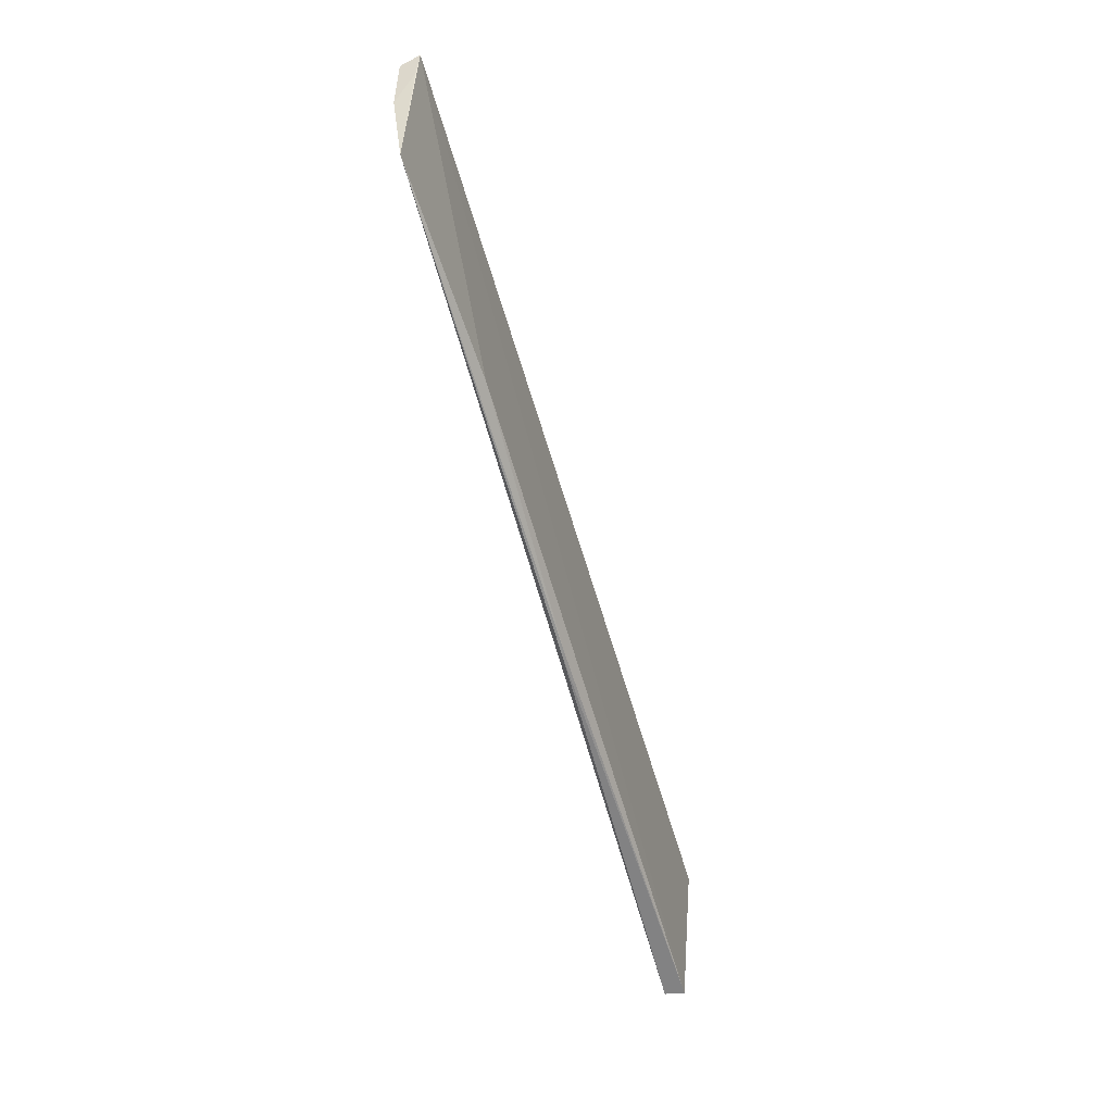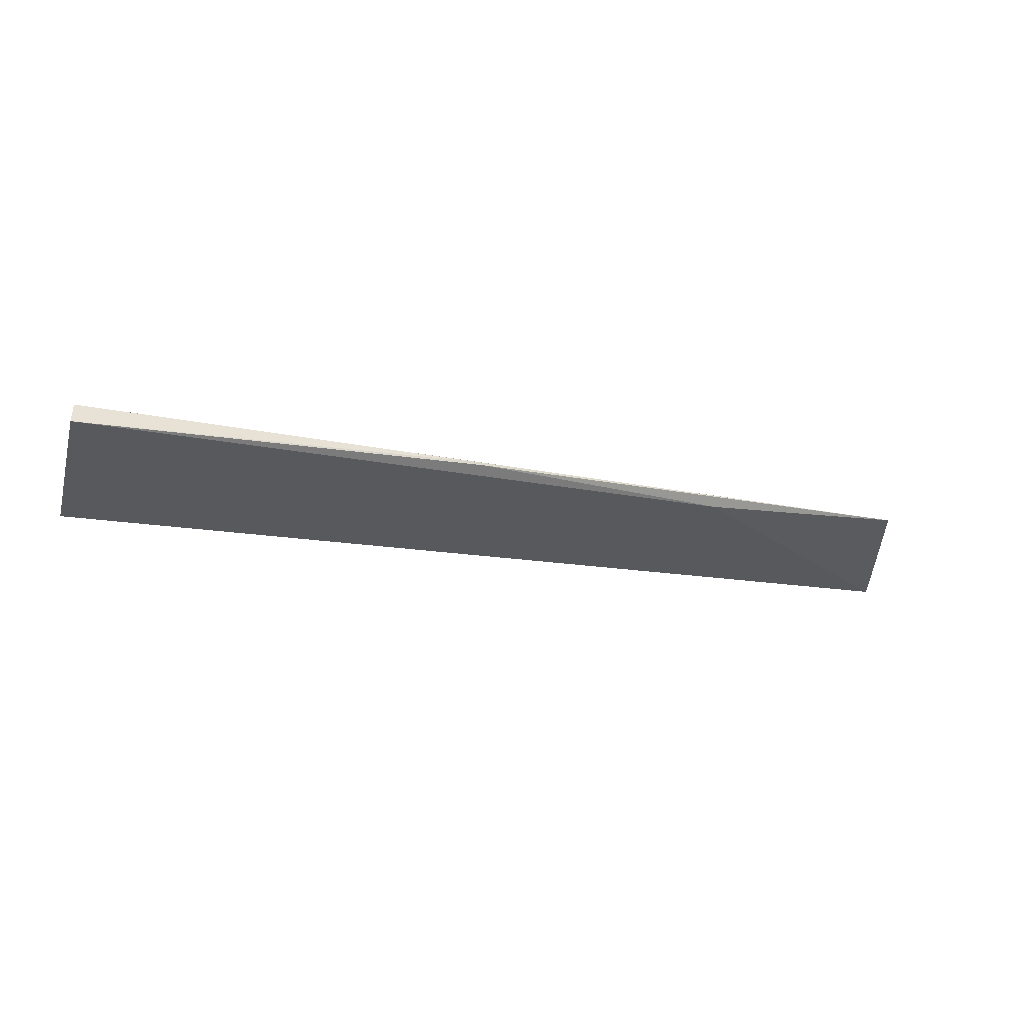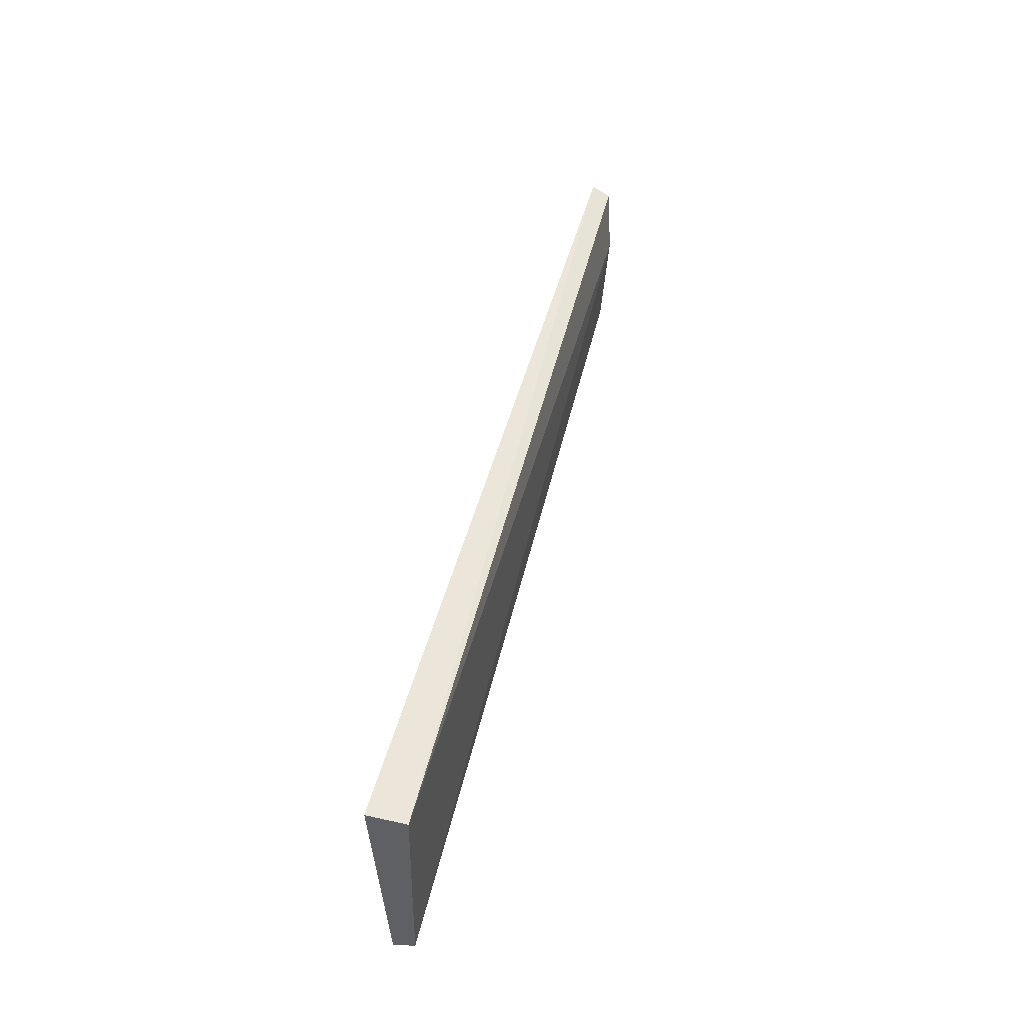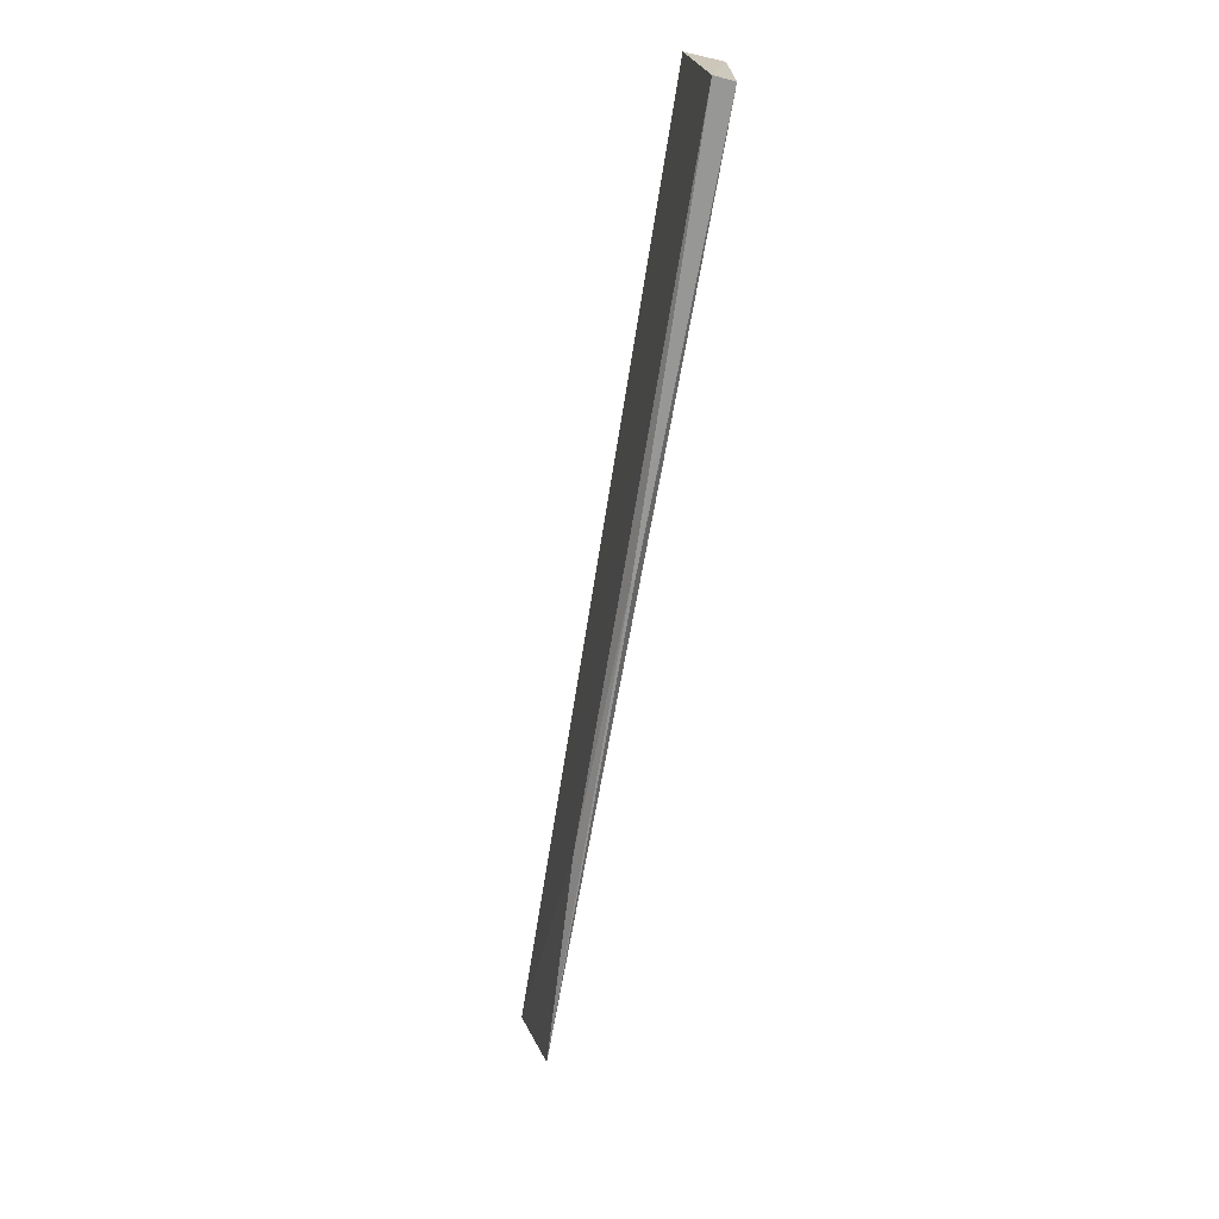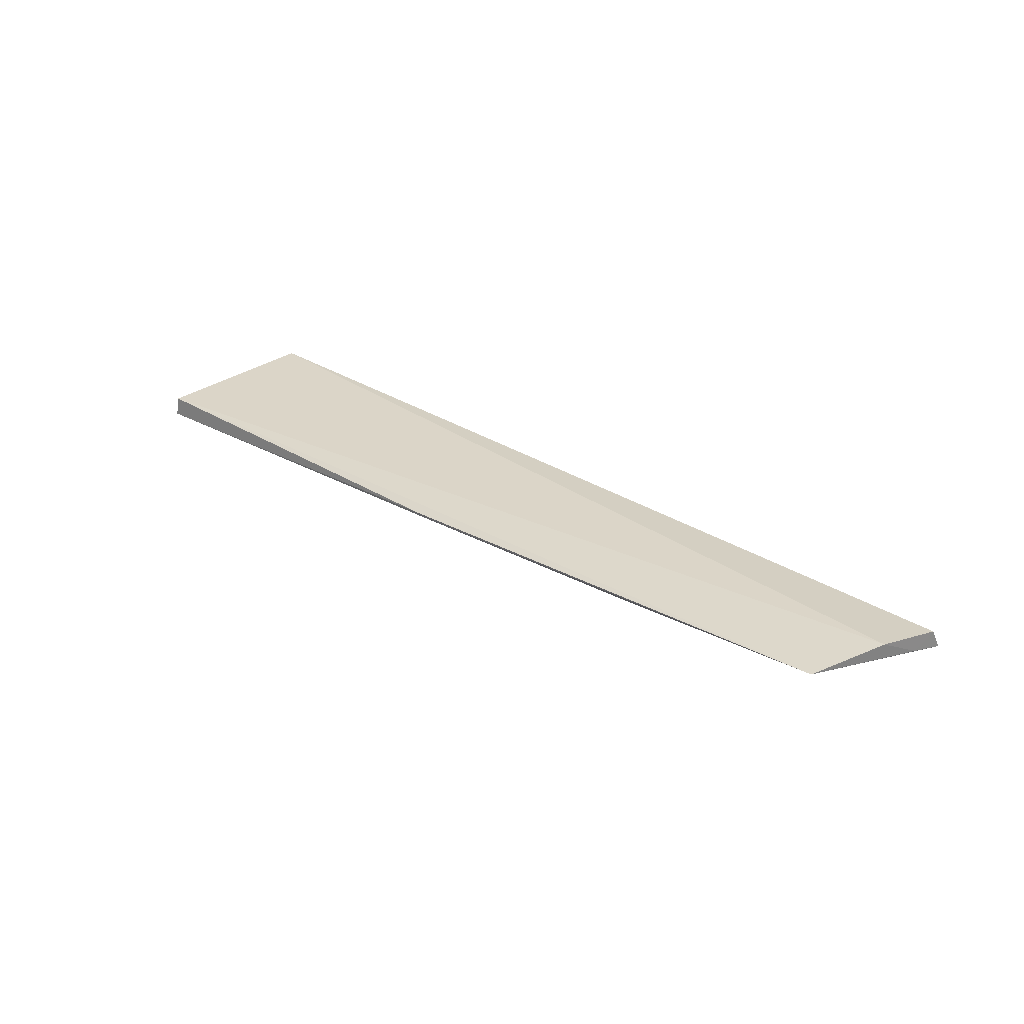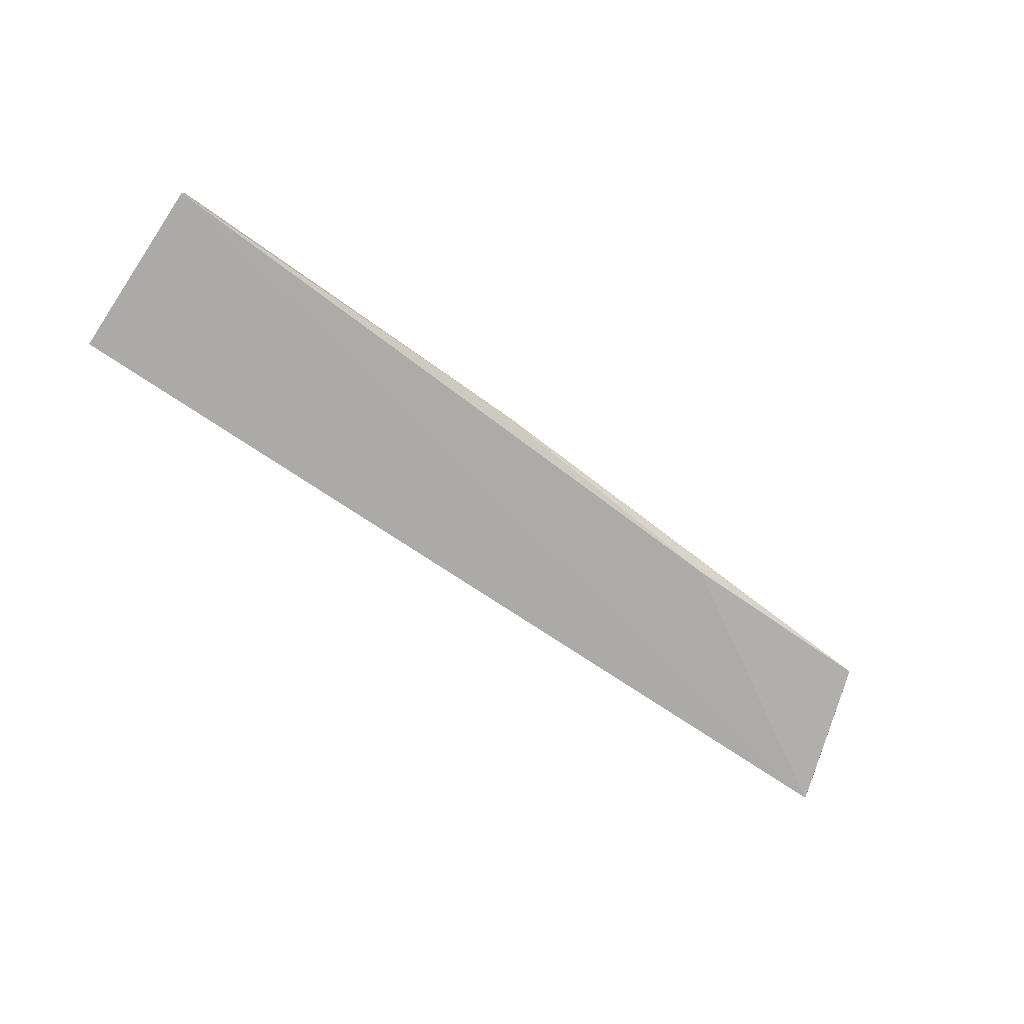
<metadata>
{"format":"obj","ext":"obj","renderer":"f3d","projection":"perspective","resolution":1024,"background":"white","views":[{"elev":-62.4,"azim":104.7,"up":"+Y"},{"elev":-25.9,"azim":-16.2,"up":"+Z"},{"elev":43.5,"azim":-78.4,"up":"+Y"},{"elev":-70.4,"azim":-100.9,"up":"+Y"},{"elev":30.4,"azim":43.8,"up":"+Z"},{"elev":-72.4,"azim":-34.1,"up":"+Z"}]}
</metadata>
<code>
v 0.1327 -0.05964 0.04503
v 0.1331 -0.05864 0.04269
v 0.01986 -0.0603 0.04356
v 0.01975 -0.05979 0.03908
v 0.01956 -0.08192 0.04104
v 0.1277 -0.07645 0.04525
v 0.1019 -0.07717 0.04343
v 0.1307 -0.06669 0.04579
v 0.01974 -0.08161 0.04345
v 0.06965 -0.0803 0.04335
v 0.1321 -0.06214 0.04328
v 0.06919 -0.08034 0.04368
f 1 2 3
f 3 2 4
f 5 4 2
f 5 3 4
f 7 5 2
f 7 2 6
f 8 1 3
f 9 3 5
f 9 8 3
f 9 6 8
f 10 7 6
f 10 5 7
f 11 8 6
f 11 6 2
f 11 2 1
f 11 1 8
f 12 9 5
f 12 5 10
f 12 10 6
f 12 6 9

</code>
